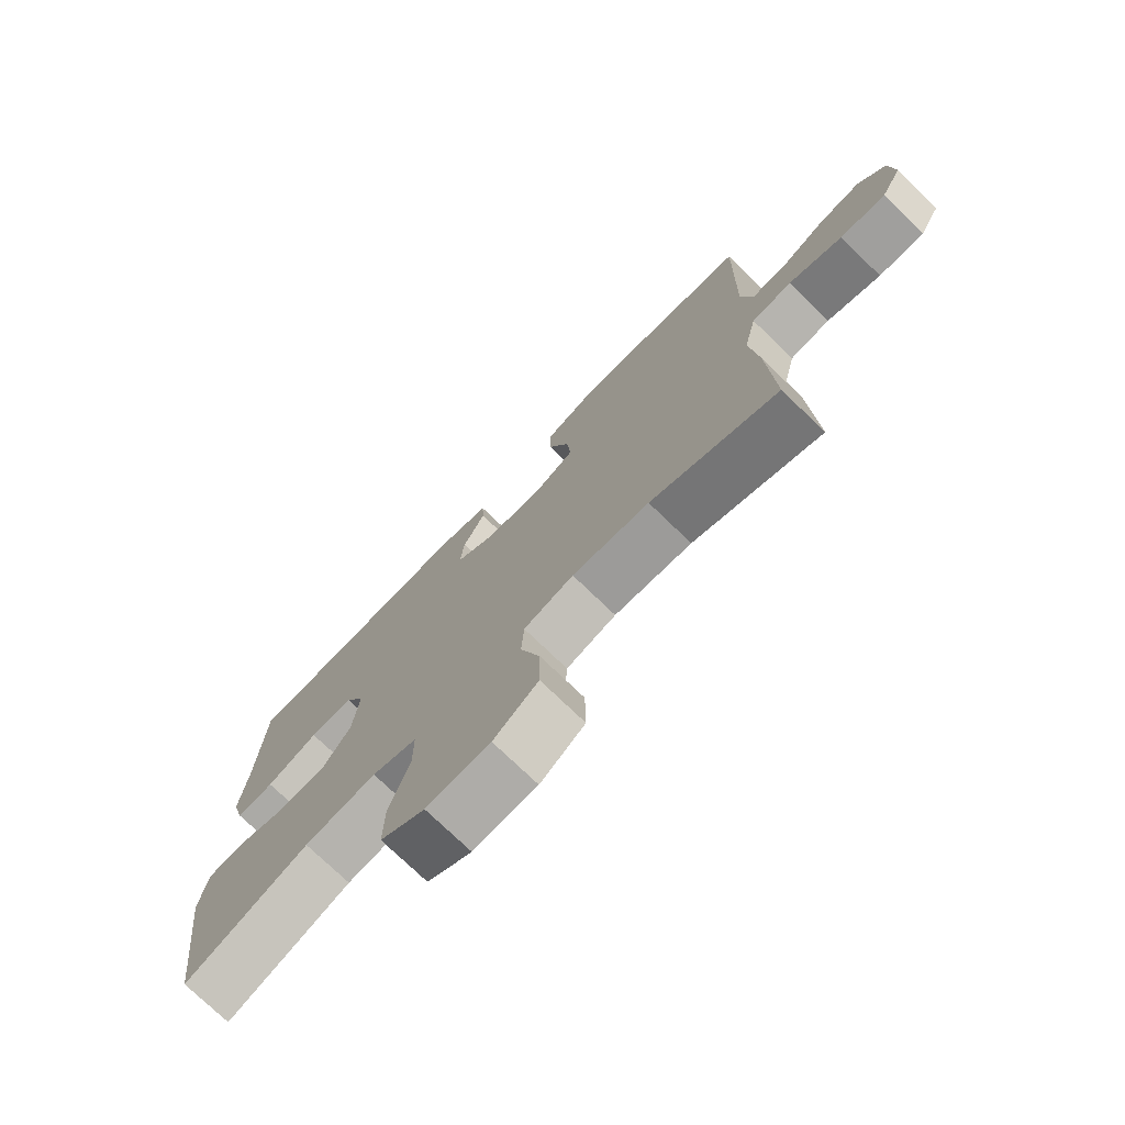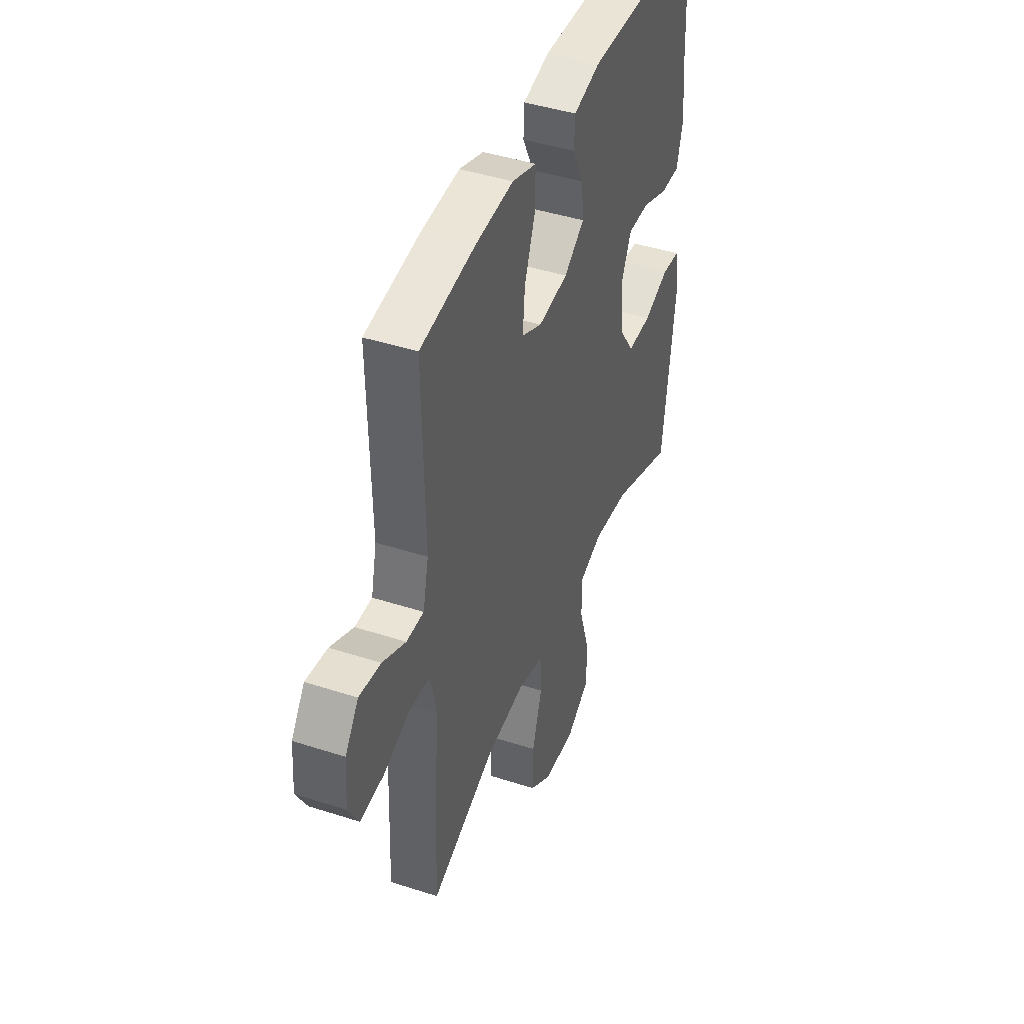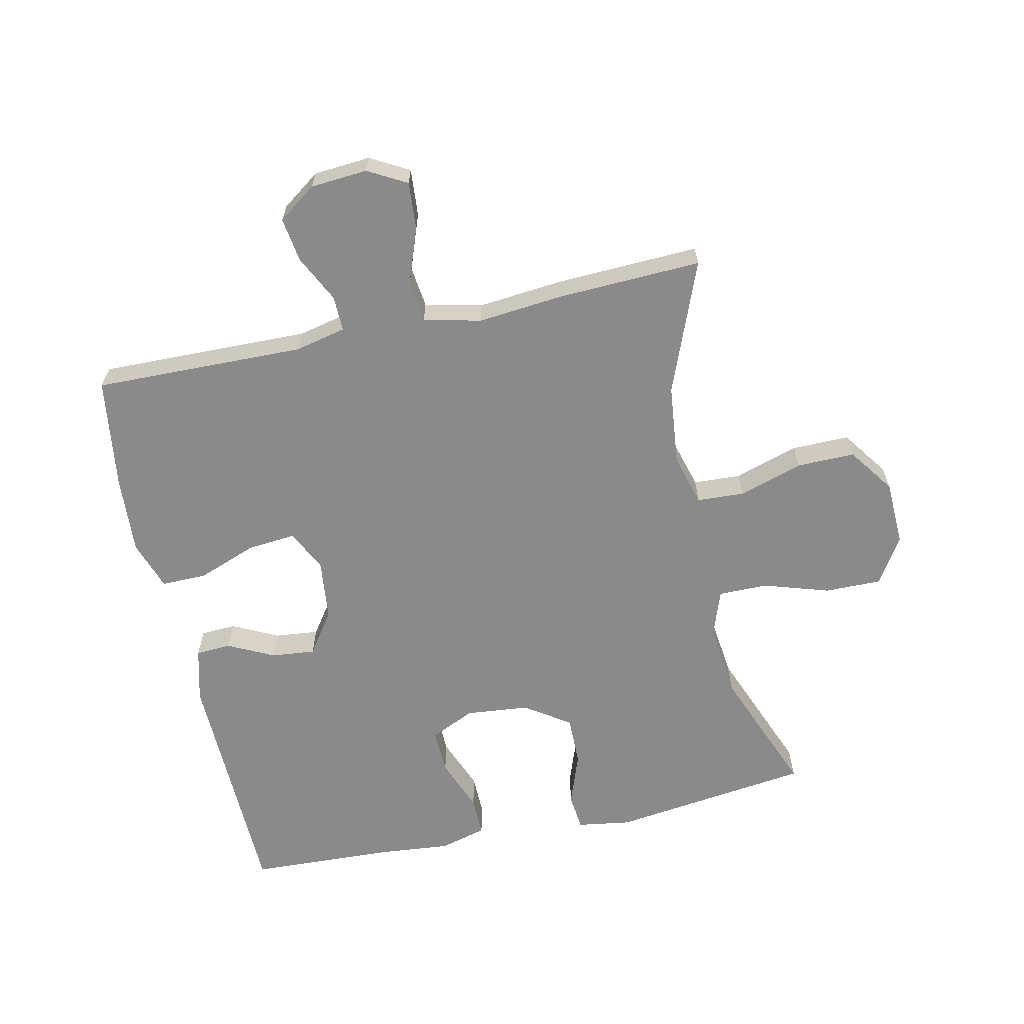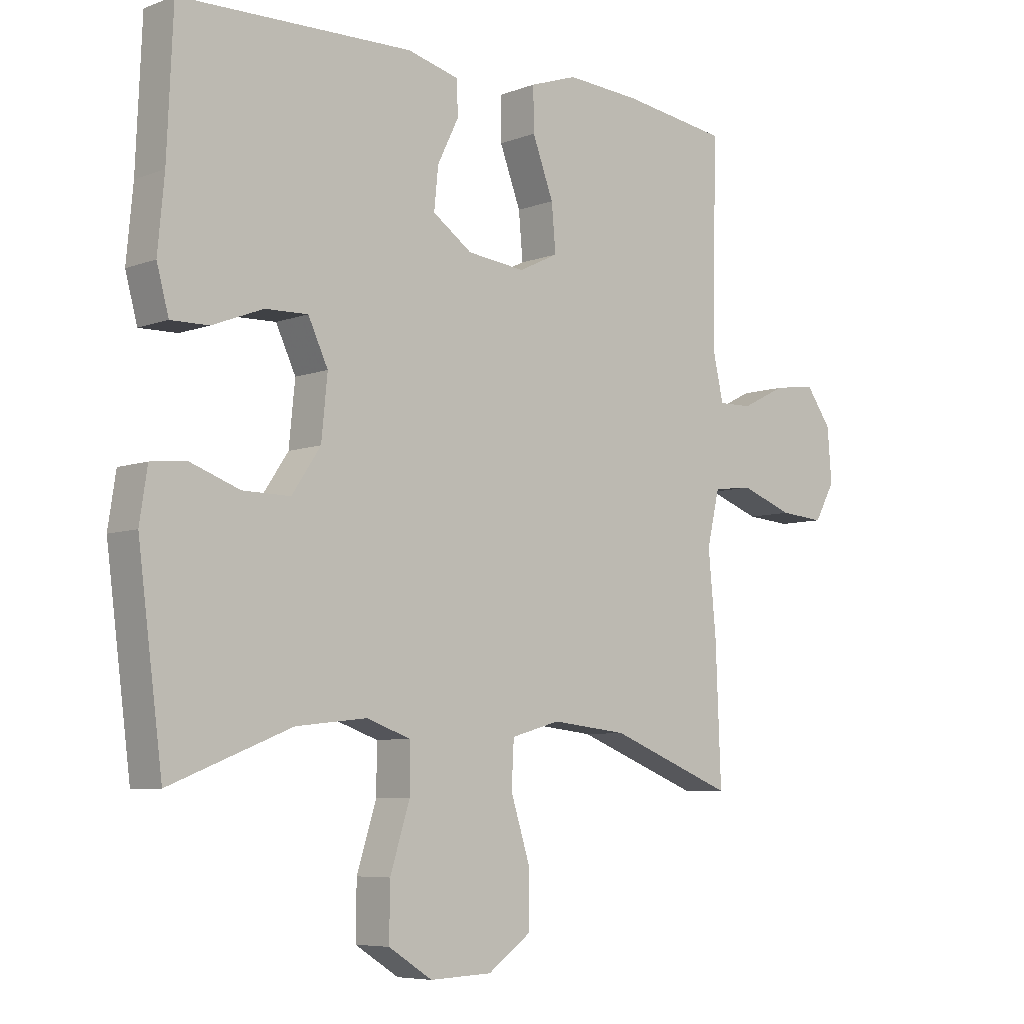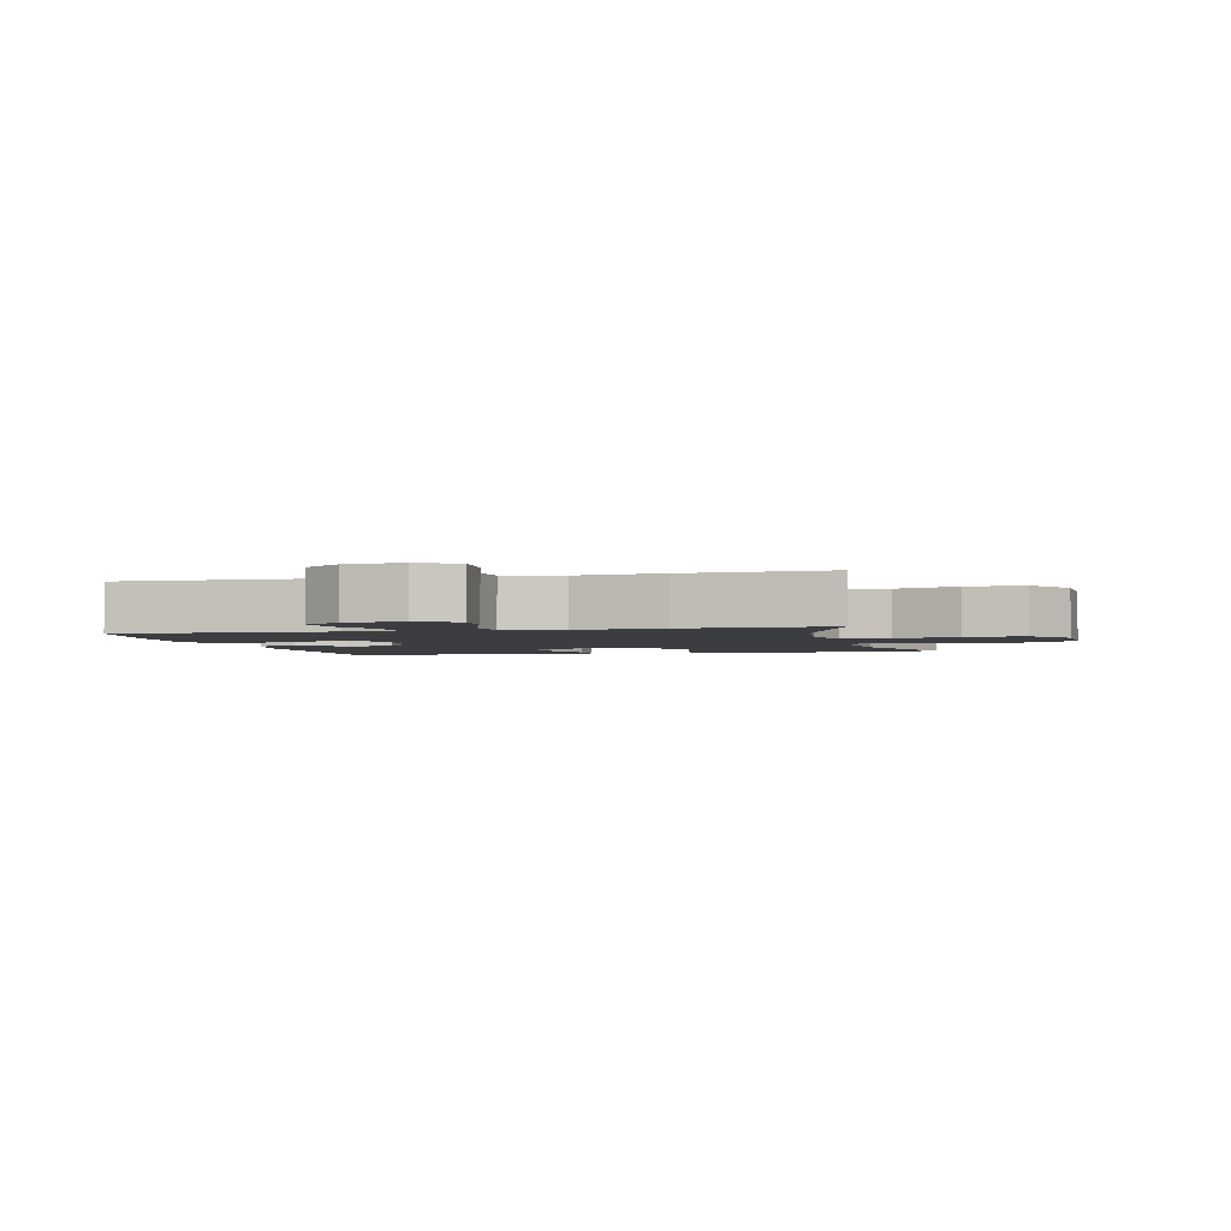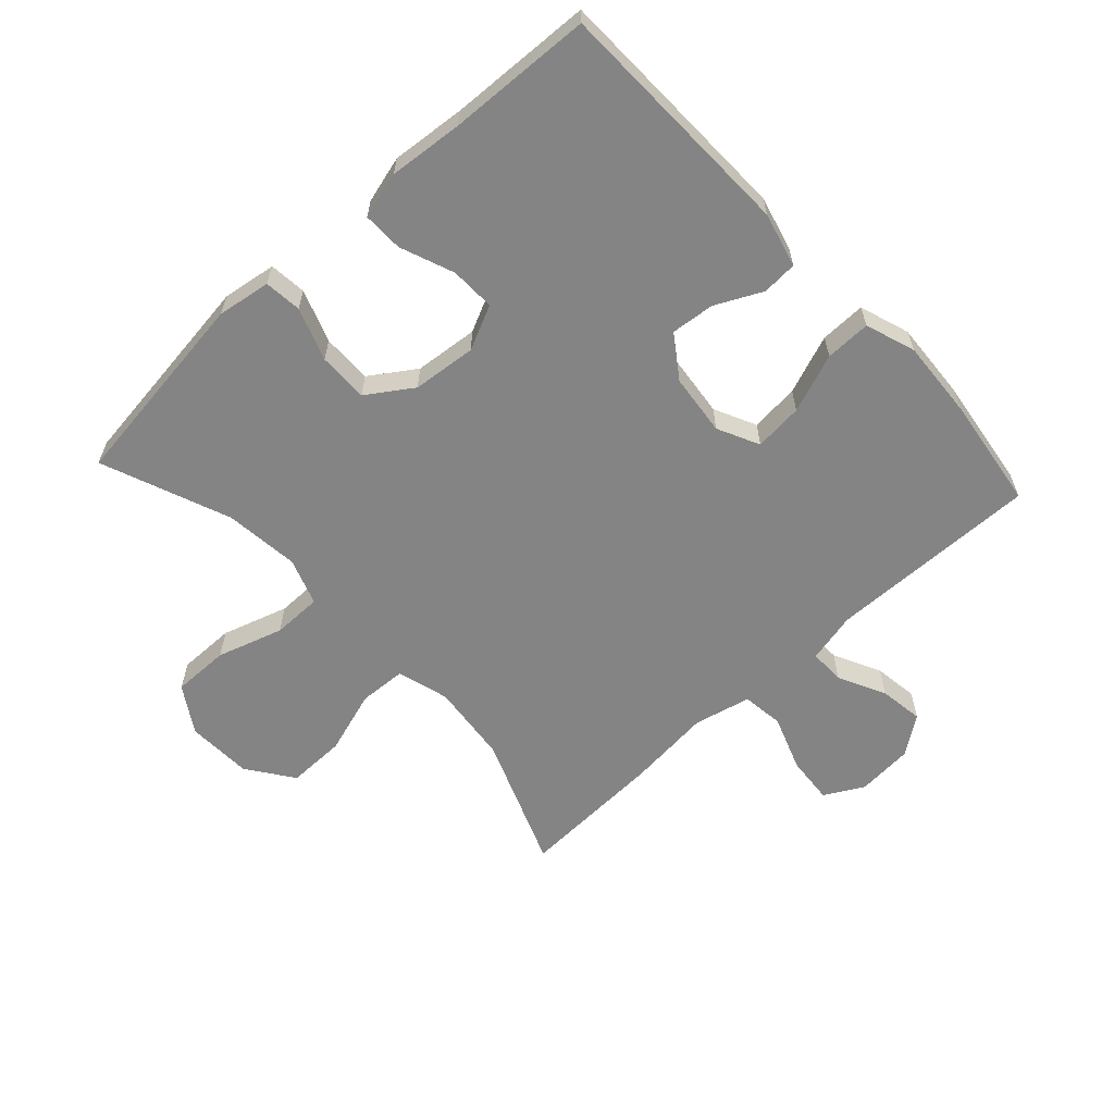
<metadata>
{"format":"obj","ext":"obj","renderer":"f3d","projection":"perspective","resolution":1024,"background":"white","views":[{"elev":-75.1,"azim":46.0,"up":"+Z"},{"elev":43.5,"azim":110.9,"up":"+Z"},{"elev":-63.6,"azim":102.3,"up":"+Y"},{"elev":-6.6,"azim":-42.3,"up":"+Z"},{"elev":-2.6,"azim":103.7,"up":"+Y"},{"elev":-61.3,"azim":-47.3,"up":"+Y"}]}
</metadata>
<code>
v 0.5 0.07 0.5
v 0.493 0.07 0.166
v 0.511 0.07 0.086
v 0.567 0.07 0.087
v 0.642 0.07 0.124
v 0.712 0.07 0.134
v 0.755 0.07 0.074
v 0.762 0.07 -0.016
v 0.728 0.07 -0.077
v 0.653 0.07 -0.071
v 0.565 0.07 -0.039
v 0.499 0.07 -0.047
v 0.478 0.07 -0.137
v 0.491 0.07 -0.273
v 0.5 0.07 -0.5
v 0.291 0.07 -0.418
v 0.164 0.07 -0.404
v 0.082 0.07 -0.427
v 0.078 0.07 -0.502
v 0.11 0.07 -0.603
v 0.111 0.07 -0.695
v 0.038 0.07 -0.747
v -0.066 0.07 -0.751
v -0.139 0.07 -0.705
v -0.138 0.07 -0.615
v -0.105 0.07 -0.511
v -0.105 0.07 -0.433
v -0.179 0.07 -0.407
v -0.297 0.07 -0.42
v -0.5 0.07 -0.5
v -0.541 0.07 -0.184
v -0.528 0.07 -0.099
v -0.469 0.07 -0.093
v -0.386 0.07 -0.123
v -0.307 0.07 -0.124
v -0.259 0.07 -0.053
v -0.249 0.07 0.048
v -0.282 0.07 0.118
v -0.353 0.07 0.116
v -0.438 0.07 0.083
v -0.501 0.07 0.082
v -0.521 0.07 0.156
v -0.51 0.07 0.273
v -0.5 0.07 0.5
v -0.112 0.07 0.509
v -0.026 0.07 0.487
v -0.023 0.07 0.431
v -0.059 0.07 0.358
v -0.066 0.07 0.289
v 0 0.07 0.243
v 0.097 0.07 0.232
v 0.163 0.07 0.264
v 0.156 0.07 0.341
v 0.121 0.07 0.434
v 0.12 0.07 0.506
v 0.199 0.07 0.533
v 0.323 0.07 0.525
v 0.5 0 0.5
v 0.493 0 0.166
v 0.511 0 0.086
v 0.567 0 0.087
v 0.642 0 0.124
v 0.712 0 0.134
v 0.755 0 0.074
v 0.762 0 -0.016
v 0.728 0 -0.077
v 0.653 0 -0.071
v 0.565 0 -0.039
v 0.499 0 -0.047
v 0.478 0 -0.137
v 0.491 0 -0.273
v 0.5 0 -0.5
v 0.291 0 -0.418
v 0.164 0 -0.404
v 0.082 0 -0.427
v 0.078 0 -0.502
v 0.11 0 -0.603
v 0.111 0 -0.695
v 0.038 0 -0.747
v -0.066 0 -0.751
v -0.139 0 -0.705
v -0.138 0 -0.615
v -0.105 0 -0.511
v -0.105 0 -0.433
v -0.179 0 -0.407
v -0.297 0 -0.42
v -0.5 0 -0.5
v -0.541 0 -0.184
v -0.528 0 -0.099
v -0.469 0 -0.093
v -0.386 0 -0.123
v -0.307 0 -0.124
v -0.259 0 -0.053
v -0.249 0 0.048
v -0.282 0 0.118
v -0.353 0 0.116
v -0.438 0 0.083
v -0.501 0 0.082
v -0.521 0 0.156
v -0.51 0 0.273
v -0.5 0 0.5
v -0.112 0 0.509
v -0.026 0 0.487
v -0.023 0 0.431
v -0.059 0 0.358
v -0.066 0 0.289
v 0 0 0.243
v 0.097 0 0.232
v 0.163 0 0.264
v 0.156 0 0.341
v 0.121 0 0.434
v 0.12 0 0.506
v 0.199 0 0.533
v 0.323 0 0.525
f 57 1 2
f 56 57 2
f 55 56 2
f 54 55 2
f 53 54 2
f 52 53 2 3
f 51 52 3
f 50 51 3
f 46 47 48
f 45 46 48
f 44 45 48
f 43 44 48
f 43 48 49
f 42 43 49
f 41 42 49
f 40 41 49
f 39 40 49
f 38 39 49 50
f 32 33 34
f 31 32 34
f 30 31 34
f 29 30 34
f 28 29 34 35
f 27 28 35 36
f 24 25 26
f 23 24 26
f 22 23 26
f 21 22 26
f 20 21 26
f 19 20 26
f 18 19 26 27
f 27 36 37
f 18 27 37
f 17 18 37
f 13 14 15 16
f 38 50 3
f 37 38 3
f 17 37 3
f 16 17 3
f 13 16 3
f 12 13 3
f 9 10 11
f 8 9 11
f 7 8 11
f 6 7 11
f 5 6 11
f 4 5 11
f 3 4 11 12
f 59 58 114
f 59 114 113
f 59 113 112
f 59 112 111
f 59 111 110
f 60 59 110 109
f 60 109 108
f 60 108 107
f 105 104 103
f 105 103 102
f 105 102 101
f 105 101 100
f 106 105 100
f 106 100 99
f 106 99 98
f 106 98 97
f 106 97 96
f 107 106 96 95
f 91 90 89
f 91 89 88
f 91 88 87
f 91 87 86
f 92 91 86 85
f 93 92 85 84
f 83 82 81
f 83 81 80
f 83 80 79
f 83 79 78
f 83 78 77
f 83 77 76
f 84 83 76 75
f 94 93 84
f 94 84 75
f 94 75 74
f 73 72 71 70
f 60 107 95
f 60 95 94
f 60 94 74
f 60 74 73
f 60 73 70
f 60 70 69
f 68 67 66
f 68 66 65
f 68 65 64
f 68 64 63
f 68 63 62
f 68 62 61
f 69 68 61 60
f 1 58 59 2
f 2 59 60 3
f 3 60 61 4
f 4 61 62 5
f 5 62 63 6
f 6 63 64 7
f 7 64 65 8
f 8 65 66 9
f 9 66 67 10
f 10 67 68 11
f 11 68 69 12
f 12 69 70 13
f 13 70 71 14
f 14 71 72 15
f 15 72 73 16
f 16 73 74 17
f 17 74 75 18
f 18 75 76 19
f 19 76 77 20
f 20 77 78 21
f 21 78 79 22
f 22 79 80 23
f 23 80 81 24
f 24 81 82 25
f 25 82 83 26
f 26 83 84 27
f 27 84 85 28
f 28 85 86 29
f 29 86 87 30
f 30 87 88 31
f 31 88 89 32
f 32 89 90 33
f 33 90 91 34
f 34 91 92 35
f 35 92 93 36
f 36 93 94 37
f 37 94 95 38
f 38 95 96 39
f 39 96 97 40
f 40 97 98 41
f 41 98 99 42
f 42 99 100 43
f 43 100 101 44
f 44 101 102 45
f 45 102 103 46
f 46 103 104 47
f 47 104 105 48
f 48 105 106 49
f 49 106 107 50
f 50 107 108 51
f 51 108 109 52
f 52 109 110 53
f 53 110 111 54
f 54 111 112 55
f 55 112 113 56
f 56 113 114 57
f 57 114 58 1

</code>
